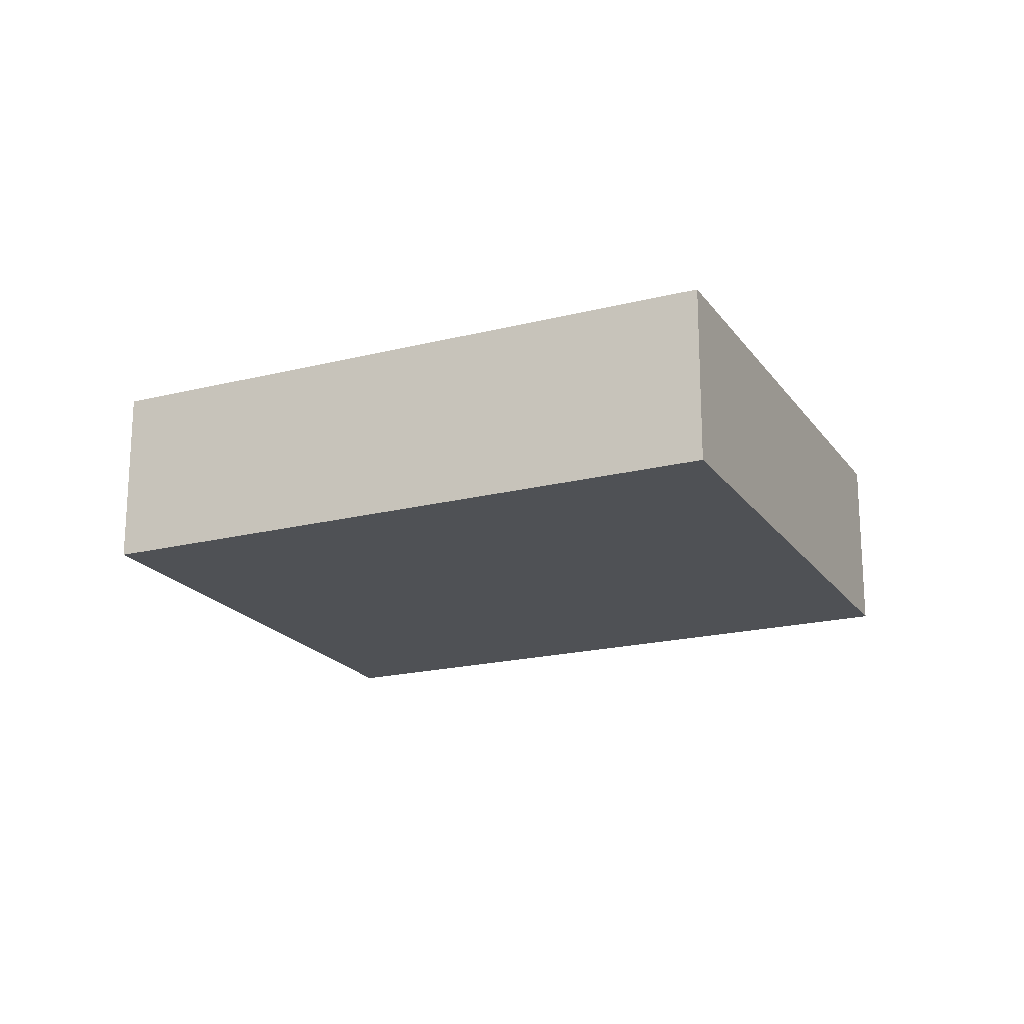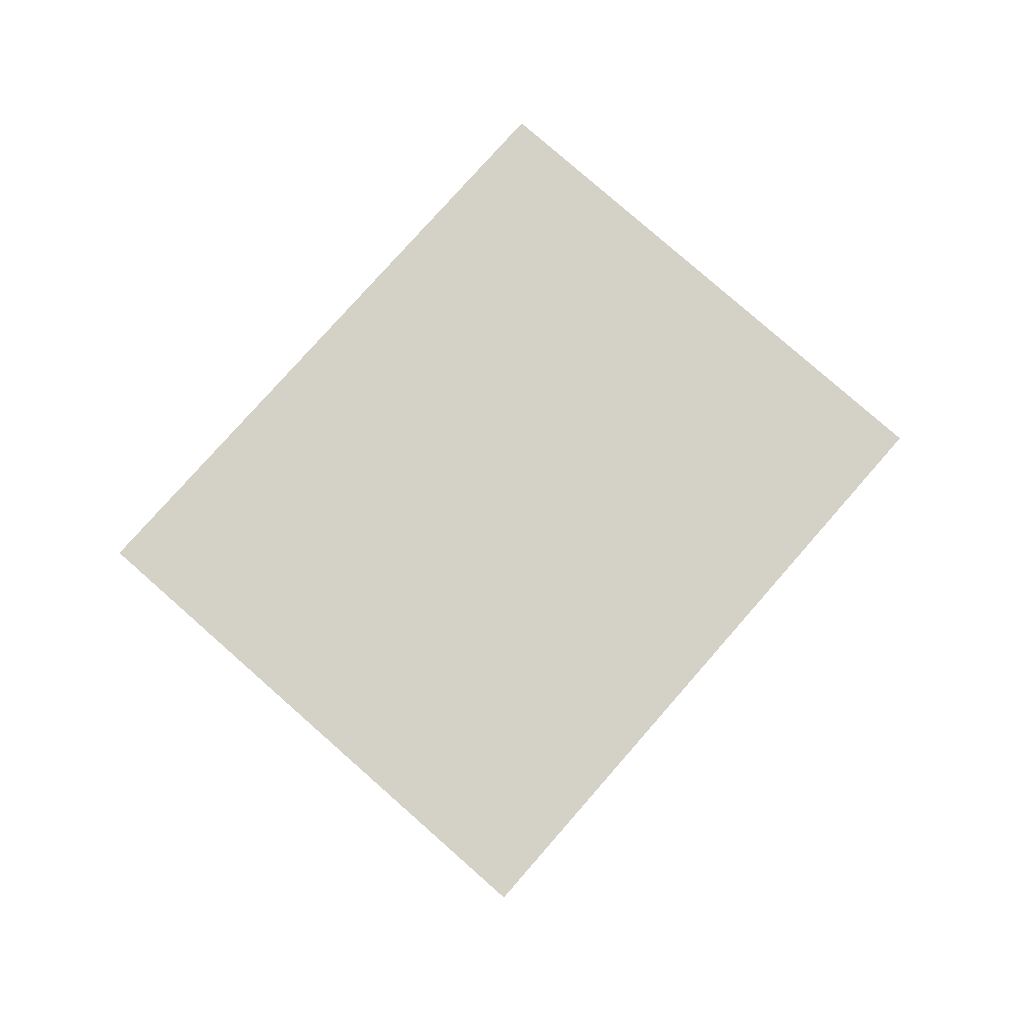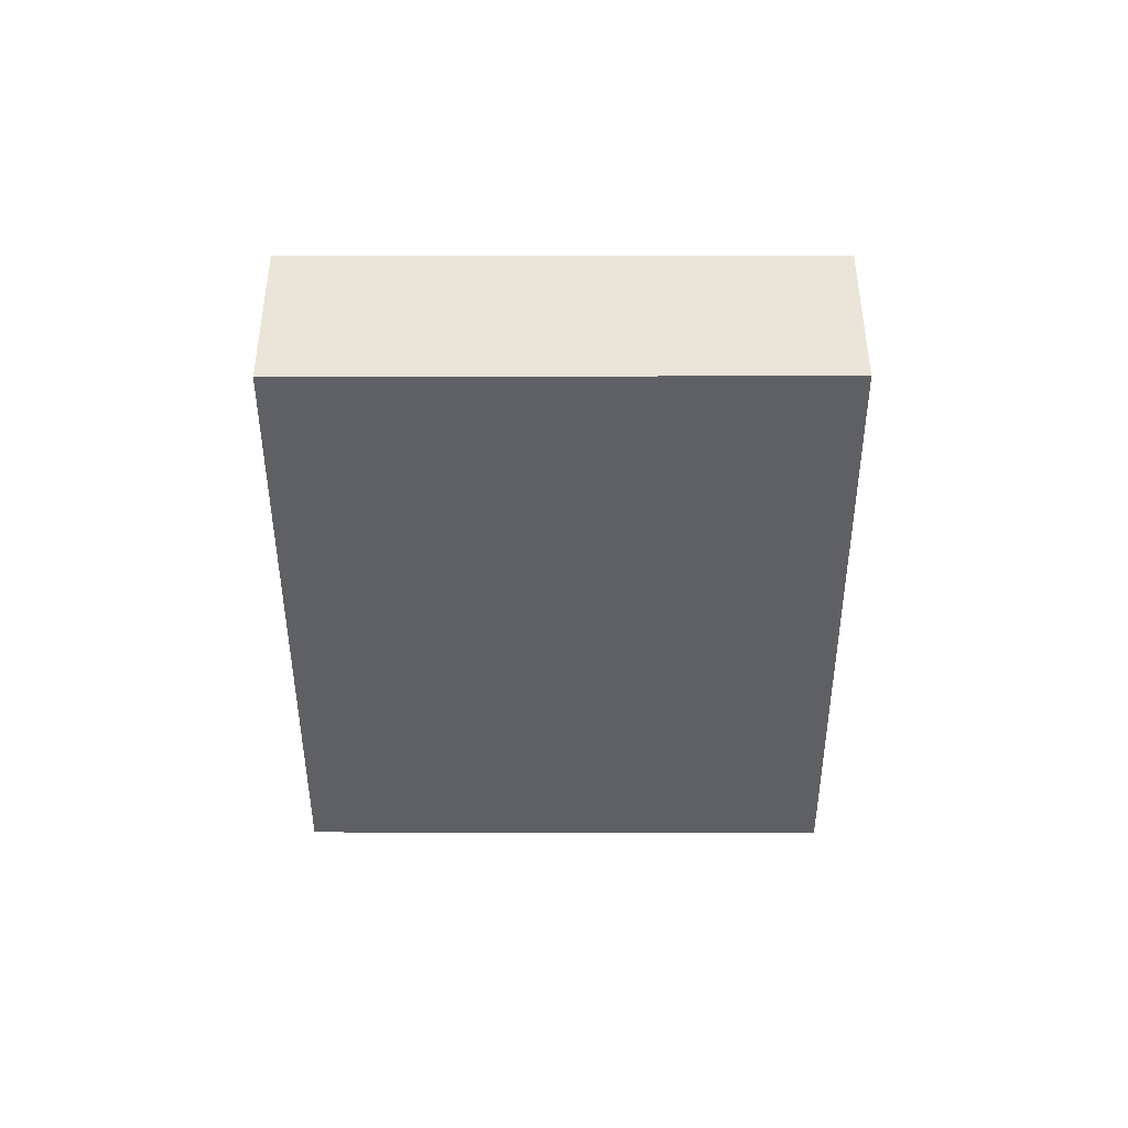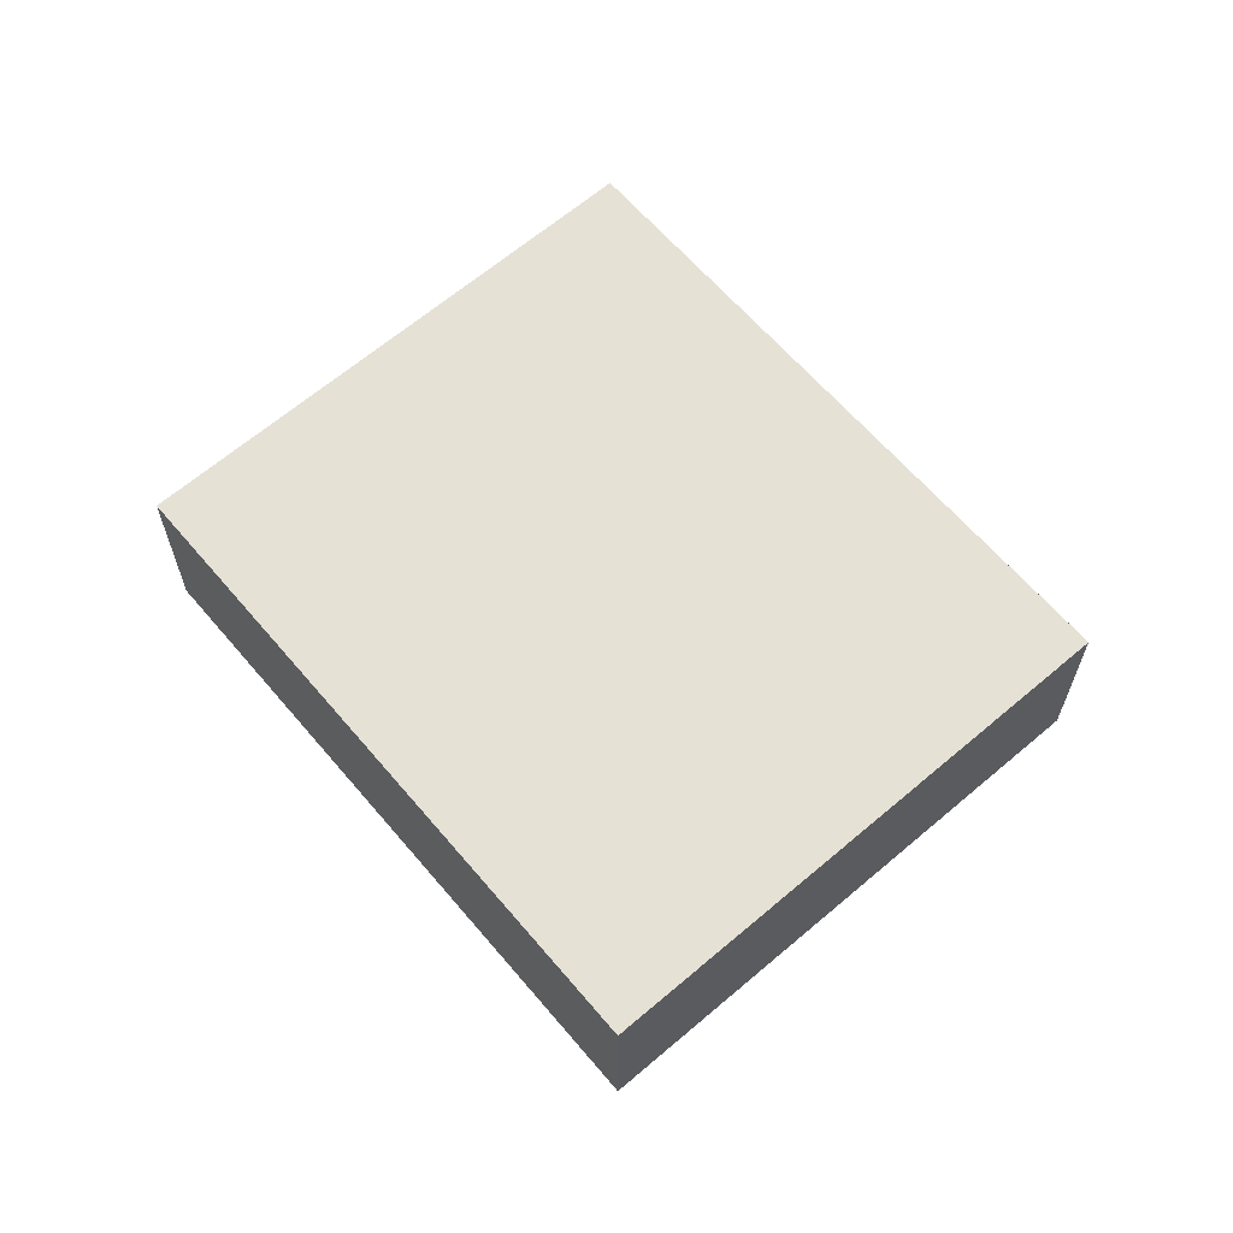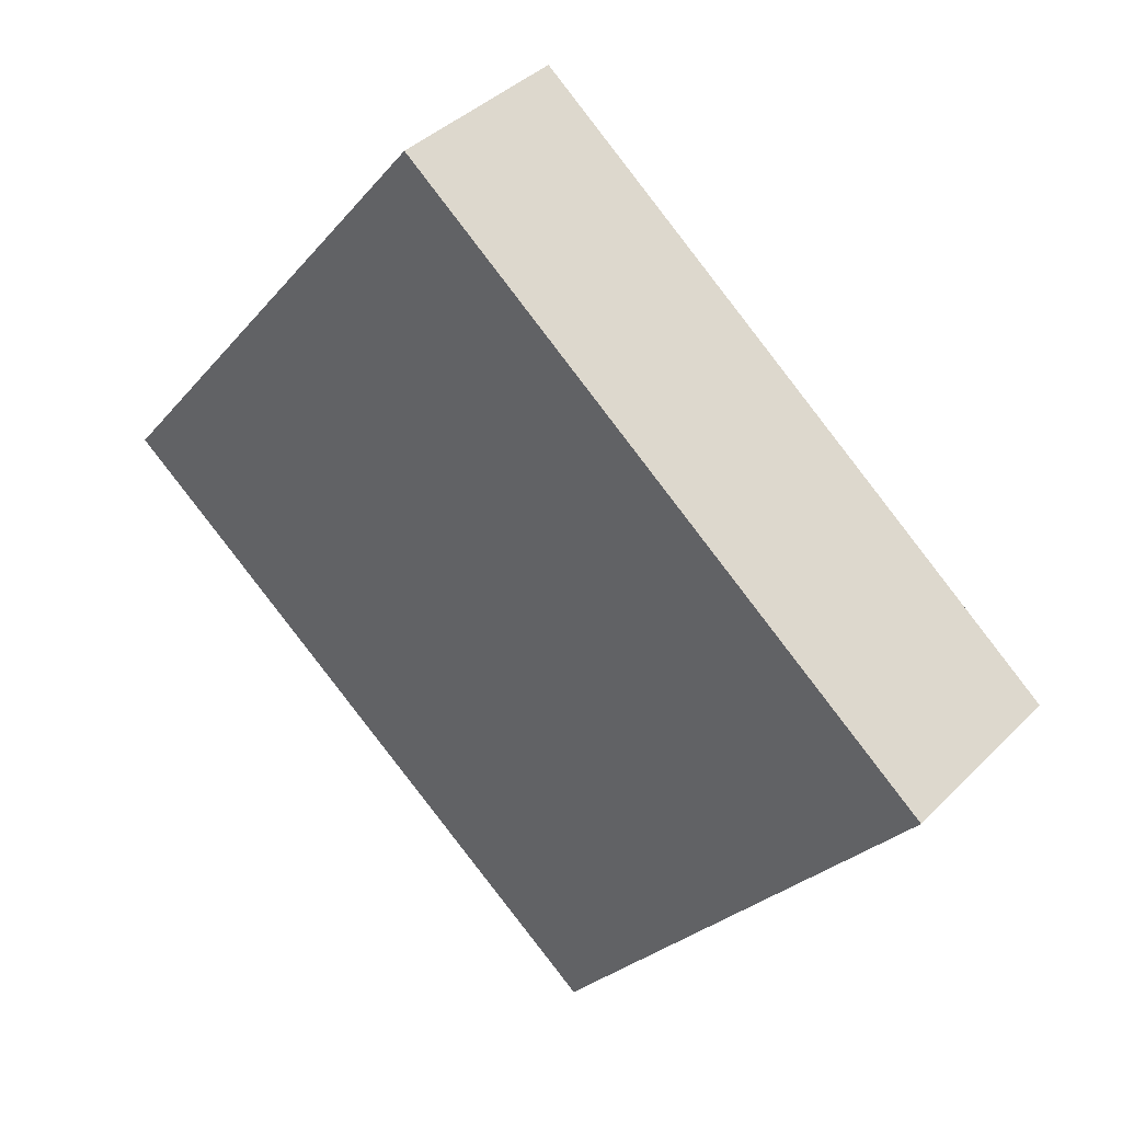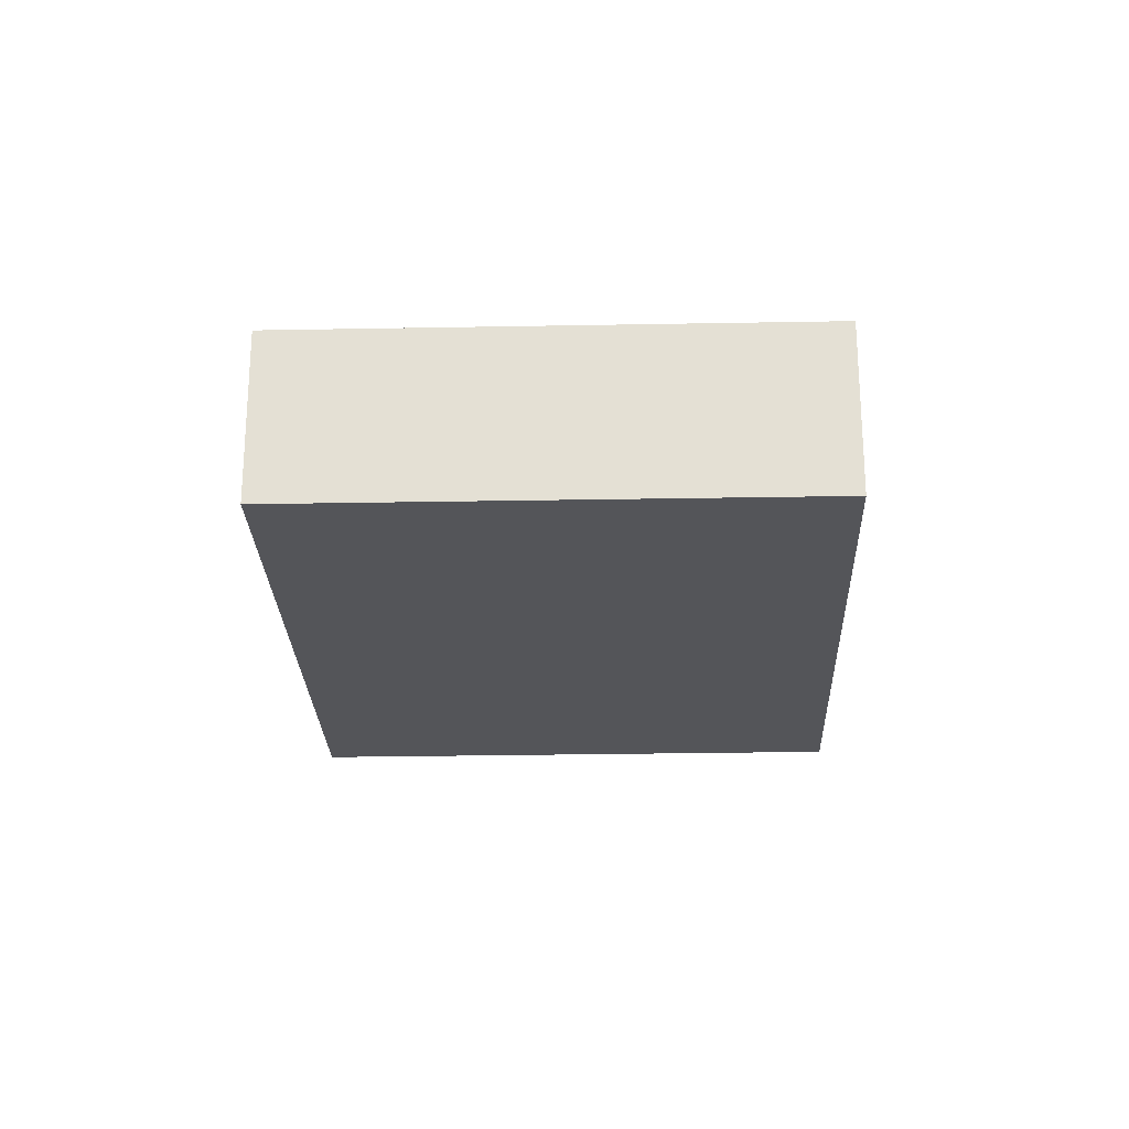
<metadata>
{"format":"obj","ext":"obj","renderer":"f3d","projection":"perspective","resolution":1024,"background":"white","views":[{"elev":-19.8,"azim":-116.7,"up":"+Y"},{"elev":79.8,"azim":-10.2,"up":"+Y"},{"elev":-45.0,"azim":-51.5,"up":"+Y"},{"elev":64.4,"azim":-92.2,"up":"+Y"},{"elev":38.8,"azim":38.8,"up":"+Z"},{"elev":-24.6,"azim":130.3,"up":"+Y"}]}
</metadata>
<code>
v  1.57 0.805 1.979
v  2.347 0.805 -1.84
v  0 0.805 4.929e-17
v  3.906 0.805 0.116
v  2.347 1.127e-16 -1.84
v  0 0 0
v  1.57 -1.212e-16 1.979
v  3.906 -7.103e-18 0.116
g defaultobject
f 1 2 3
f 2 1 4
f 5 3 2
f 3 5 6
f 6 1 3
f 1 6 7
f 7 4 1
f 4 7 8
f 8 2 4
f 2 8 5
f 5 7 6
f 7 5 8

</code>
